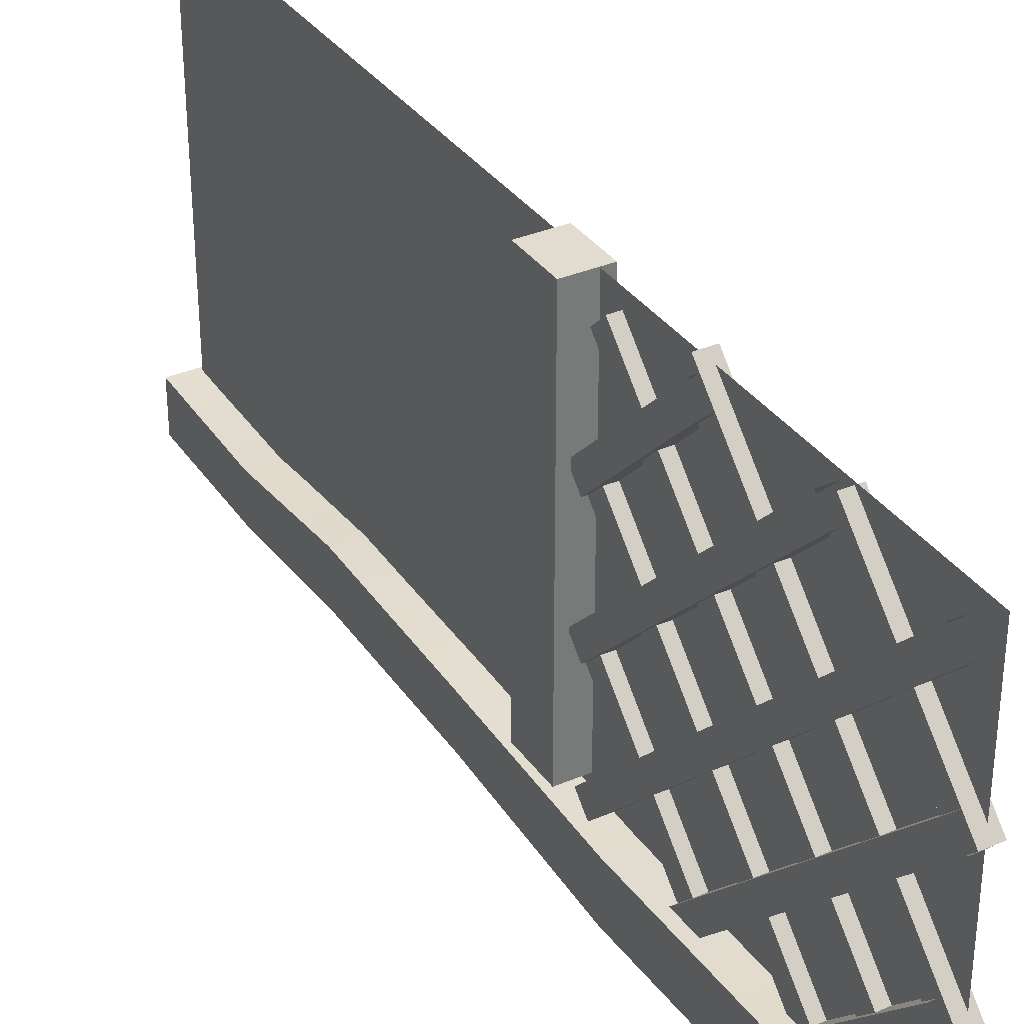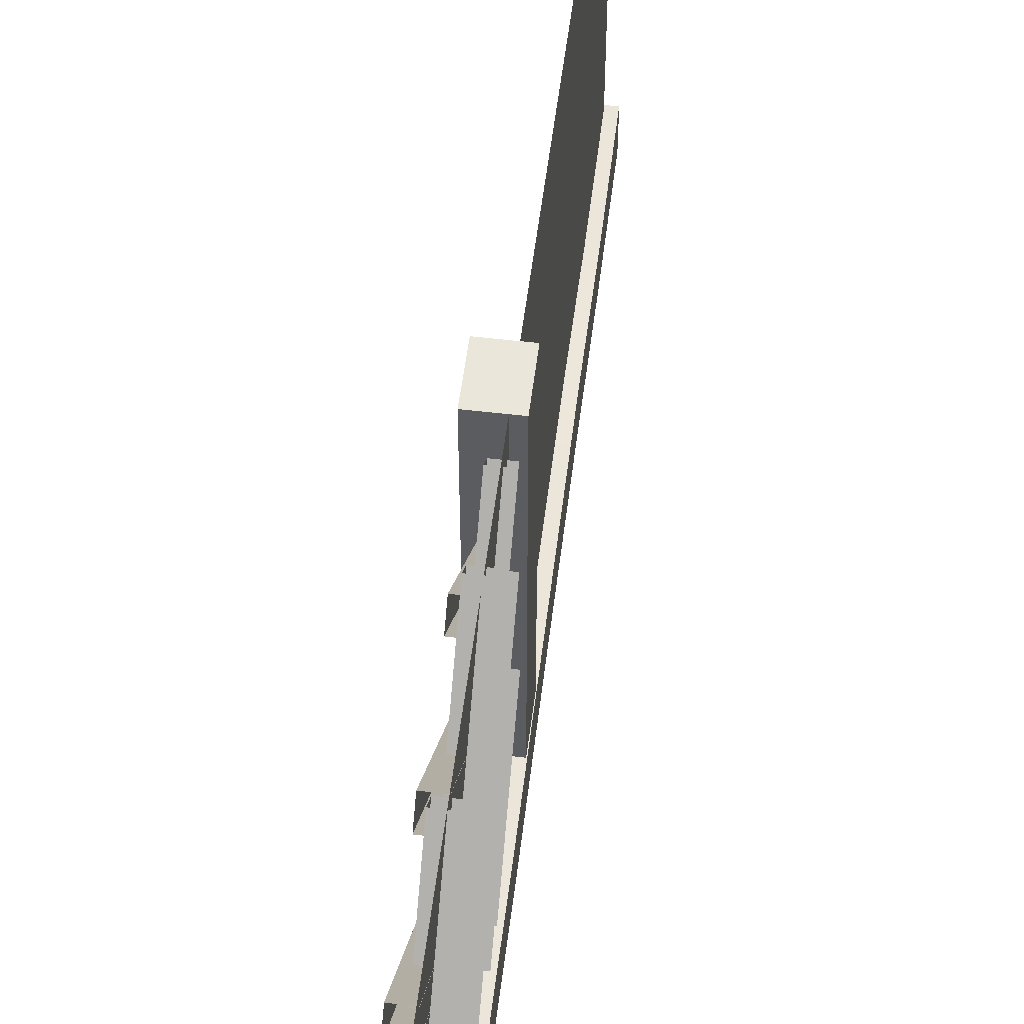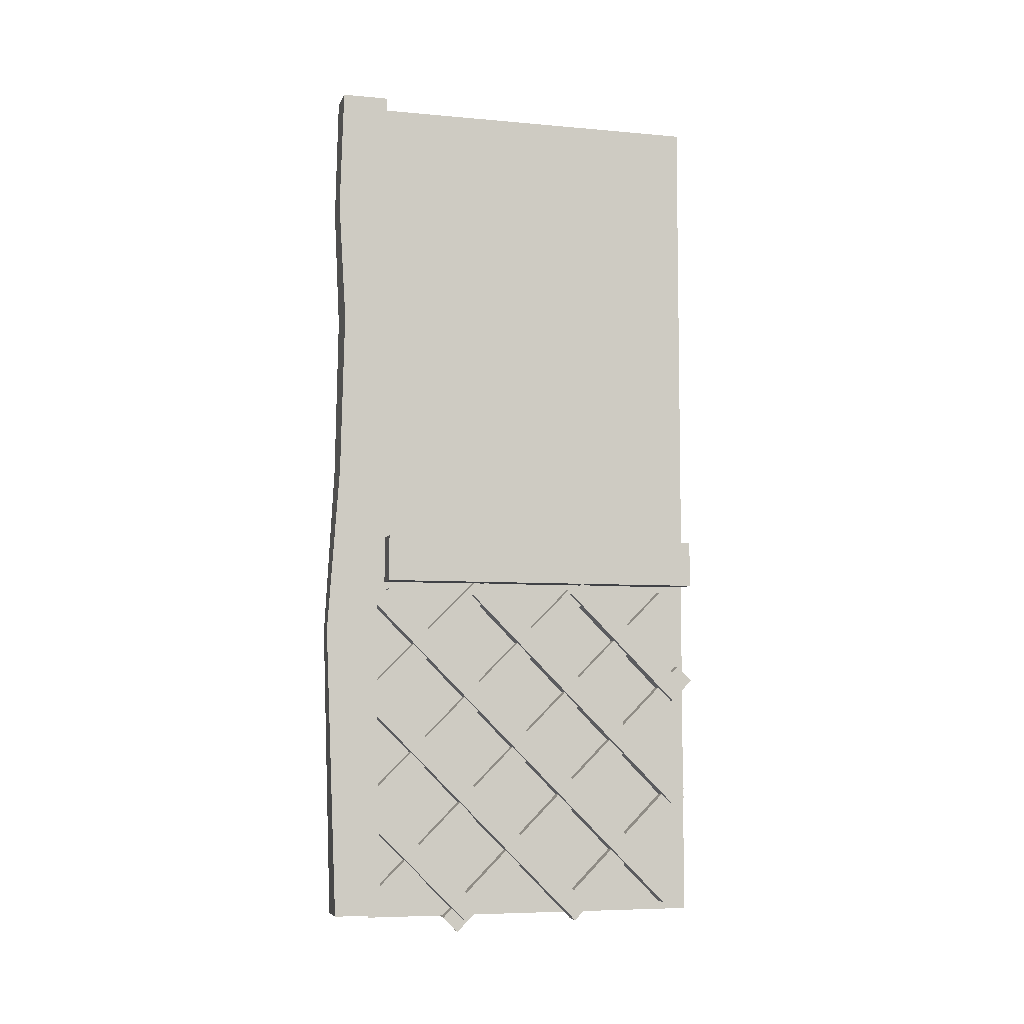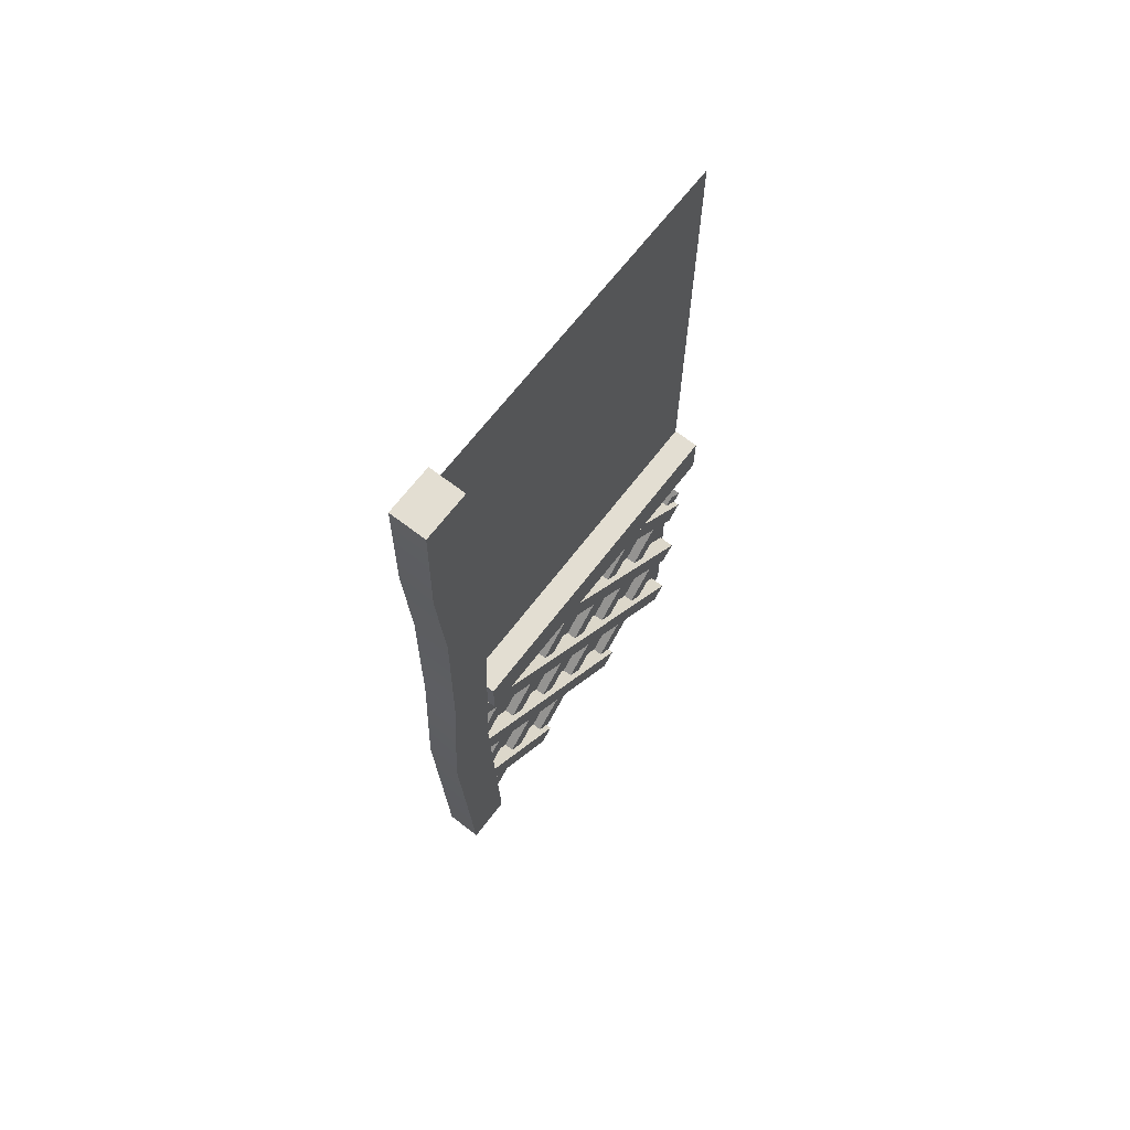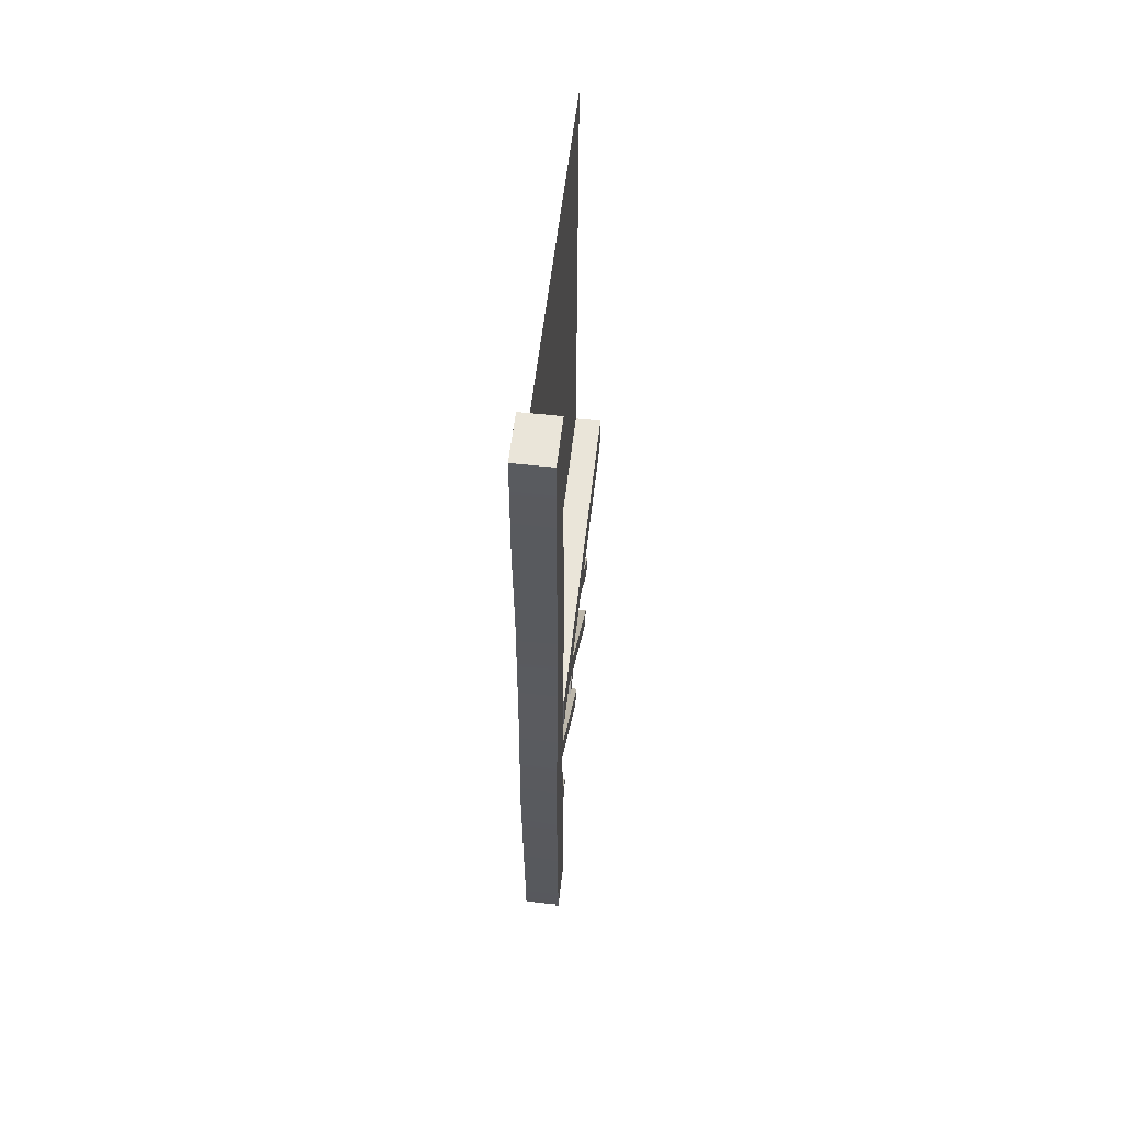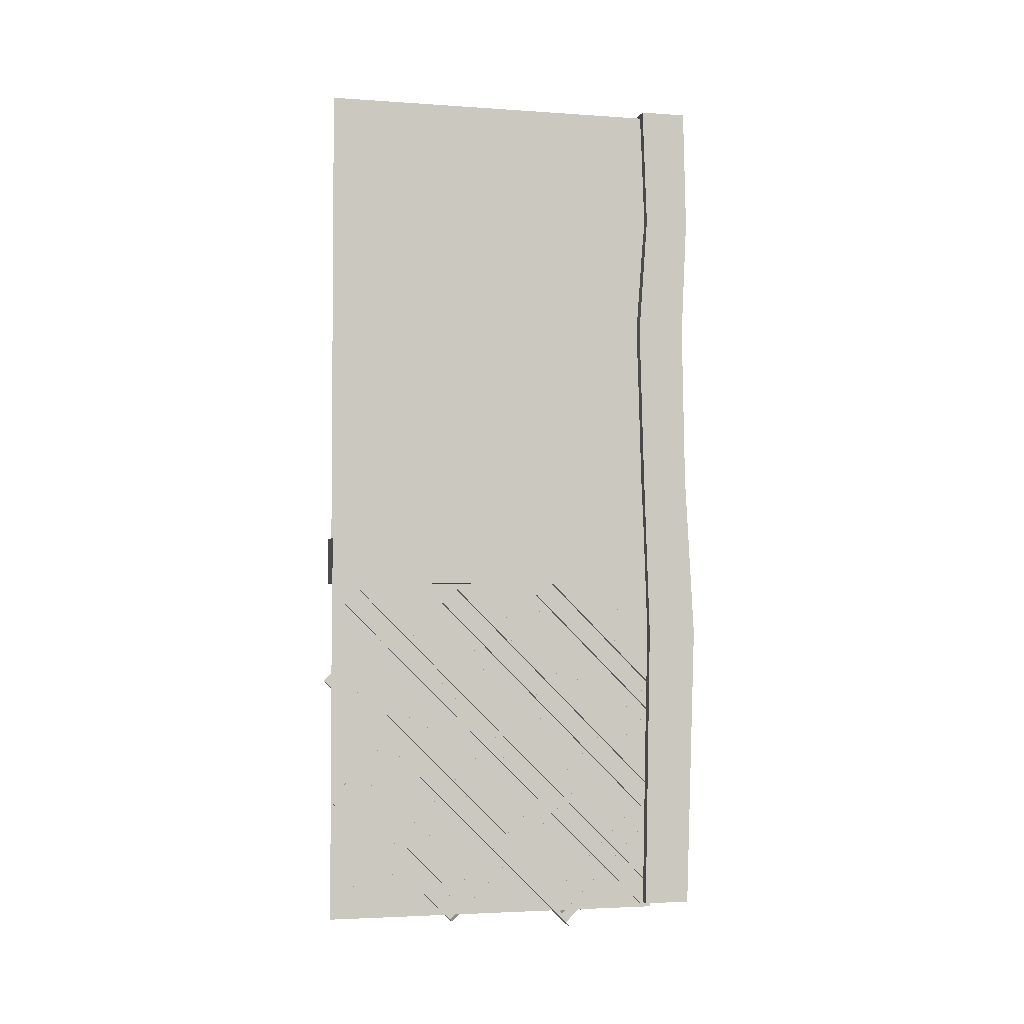
<metadata>
{"format":"obj","ext":"obj","renderer":"f3d","projection":"perspective","resolution":1024,"background":"white","views":[{"elev":34.3,"azim":-30.0,"up":"+Z"},{"elev":54.9,"azim":7.1,"up":"+Z"},{"elev":-6.5,"azim":-105.0,"up":"+Y"},{"elev":67.6,"azim":-142.5,"up":"+Y"},{"elev":58.3,"azim":-173.4,"up":"+Y"},{"elev":-3.1,"azim":76.5,"up":"+Y"}]}
</metadata>
<code>
g default
v -4.125 4.458 4.722
v -3.867 4.458 4.722
v -4.125 4.458 7.121
v -3.867 4.458 7.121
v -4.125 4.795 7.121
v -3.867 4.795 7.121
v -4.125 4.795 4.722
v -3.867 4.795 4.722
f 1 2 4 3
f 3 4 6 5
f 5 6 8 7
f 7 8 2 1
f 2 8 6 4
f 7 1 3 5
v -3.939 4.707 7.121
v -3.939 8.158 7.121
v -3.939 4.707 4.628
v -3.939 8.158 4.628
f 9 10 12 11
v -4.125 1.995 4.679
v -3.867 1.995 4.679
v -4.125 8.186 4.679
v -3.867 8.186 4.679
v -4.125 8.186 4.342
v -3.867 8.186 4.342
v -4.125 1.995 4.342
v -3.867 1.995 4.342
v -4.125 5.284 4.342
v -4.125 5.284 4.679
v -3.867 5.284 4.679
v -3.867 5.284 4.342
v -4.125 7.312 4.315
v -4.125 7.312 4.638
v -3.867 7.312 4.647
v -3.867 7.312 4.322
v -4.125 6.45 4.368
v -4.125 6.45 4.719
v -3.867 6.45 4.711
v -3.867 6.45 4.362
v -4.125 4.079 4.257
v -4.125 4.079 4.623
v -3.867 4.079 4.637
v -3.867 4.079 4.275
f 26 27 16 15
f 15 16 18 17
f 17 18 28 25
f 19 20 14 13
f 27 28 18 16
f 25 26 15 17
f 33 34 22 21
f 34 35 23 22
f 35 36 24 23
f 21 24 36 33
f 29 30 26 25
f 30 31 27 26
f 31 32 28 27
f 25 28 32 29
f 21 22 30 29
f 22 23 31 30
f 23 24 32 31
f 29 32 24 21
f 19 13 34 33
f 13 14 35 34
f 14 20 36 35
f 33 36 20 19
v -4.055 2.884 7.083
v -3.938 2.884 7.083
v -4.055 4.474 5.493
v -3.938 4.474 5.493
v -4.055 4.366 5.385
v -3.938 4.366 5.385
v -4.055 2.776 6.975
v -3.938 2.776 6.975
f 37 38 40 39
f 41 42 44 43
f 43 37 39 41
v -4.011 4.479 5.428
v -3.894 4.479 5.428
v -4.011 3.578 4.527
v -3.894 3.578 4.527
v -4.011 3.47 4.635
v -3.894 3.47 4.635
v -4.011 4.371 5.536
v -3.894 4.371 5.536
f 45 46 48 47
f 49 50 52 51
f 51 45 47 49
v -4.011 4.419 6.166
v -3.894 4.419 6.166
v -4.011 2.84 4.587
v -3.894 2.84 4.587
v -4.011 2.732 4.695
v -3.894 2.732 4.695
v -4.011 4.312 6.274
v -3.894 4.312 6.274
f 53 54 56 55
f 57 58 60 59
f 59 53 55 57
v -3.939 1.958 7.115
v -3.939 4.724 7.115
v -3.939 1.958 4.622
v -3.939 4.724 4.622
f 61 62 64 63
v -4.011 4.407 6.908
v -3.894 4.407 6.908
v -4.011 2.099 4.6
v -3.894 2.099 4.6
v -4.011 1.991 4.708
v -3.894 1.991 4.708
v -4.011 4.299 7.016
v -3.894 4.299 7.016
f 65 66 68 67
f 69 70 72 71
f 71 65 67 69
v -4.055 2.126 7.011
v -3.938 2.126 7.011
v -4.055 4.402 4.735
v -3.938 4.402 4.735
v -4.055 4.295 4.627
v -3.938 4.295 4.627
v -4.055 2.018 6.903
v -3.938 2.018 6.903
f 73 74 76 75
f 77 78 80 79
f 79 73 75 77
v -4.055 3.672 7.1
v -3.938 3.672 7.1
v -4.055 4.491 6.281
v -3.938 4.491 6.281
v -4.055 4.383 6.173
v -3.938 4.383 6.173
v -4.055 3.564 6.992
v -3.938 3.564 6.992
f 81 82 84 83
f 85 86 88 87
f 87 81 83 85
v -4.011 3.829 7.056
v -3.894 3.829 7.056
v -4.011 1.951 5.177
v -3.894 1.951 5.177
v -4.011 1.843 5.285
v -3.894 1.843 5.285
v -4.011 3.721 7.164
v -3.894 3.721 7.164
f 89 90 92 91
f 93 94 96 95
f 95 89 91 93
v -4.011 2.922 6.992
v -3.894 2.922 6.992
v -4.011 2.014 6.084
v -3.894 2.014 6.084
v -4.011 1.906 6.192
v -3.894 1.906 6.192
v -4.011 2.814 7.1
v -3.894 2.814 7.1
f 97 98 100 99
f 101 102 104 103
f 103 97 99 101
v -4.055 2.041 5.434
v -3.938 2.041 5.434
v -4.055 2.825 4.65
v -3.938 2.825 4.65
v -4.055 2.717 4.542
v -3.938 2.717 4.542
v -4.055 1.933 5.326
v -3.938 1.933 5.326
f 105 106 108 107
f 109 110 112 111
f 111 105 107 109
v -4.055 2.014 6.298
v -3.938 2.014 6.298
v -4.055 3.69 4.623
v -3.938 3.69 4.623
v -4.055 3.582 4.515
v -3.938 3.582 4.515
v -4.055 1.906 6.191
v -3.938 1.906 6.191
f 113 114 116 115
f 117 118 120 119
f 119 113 115 117

</code>
